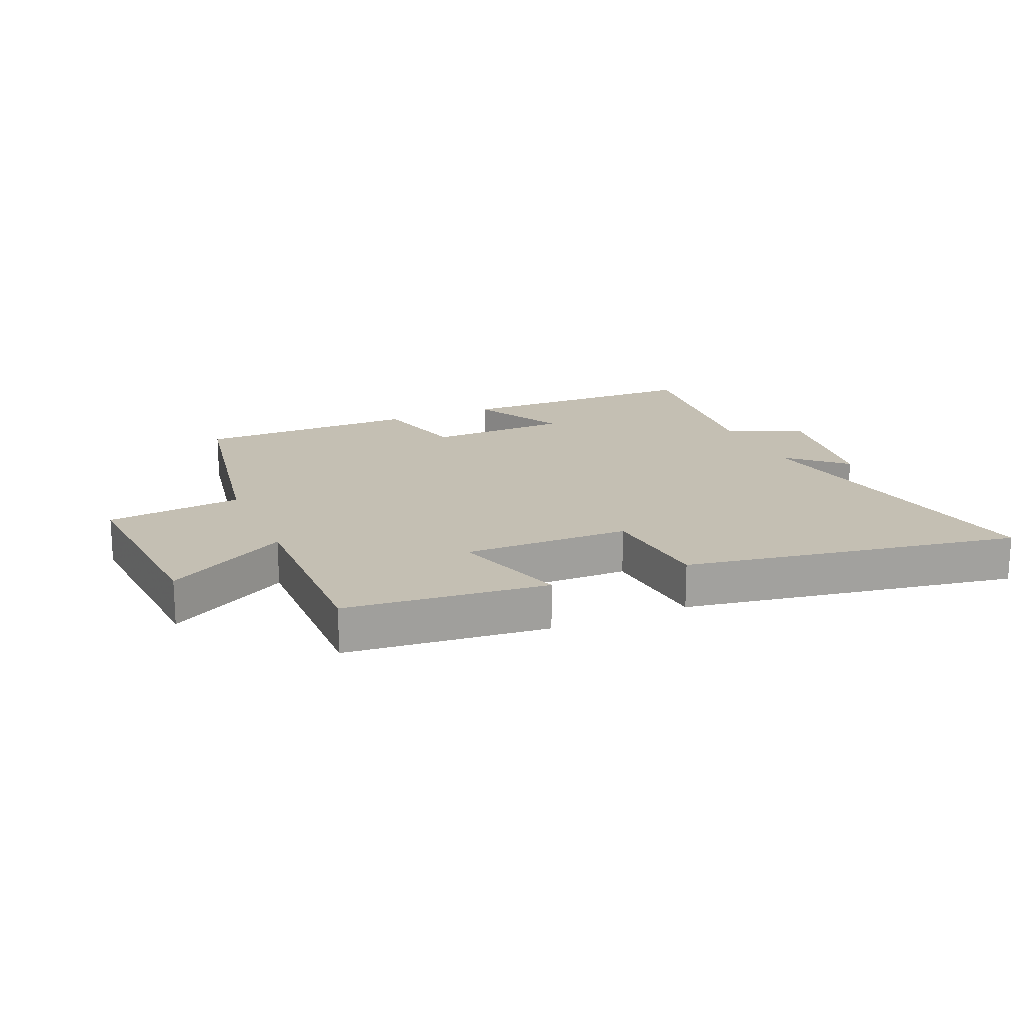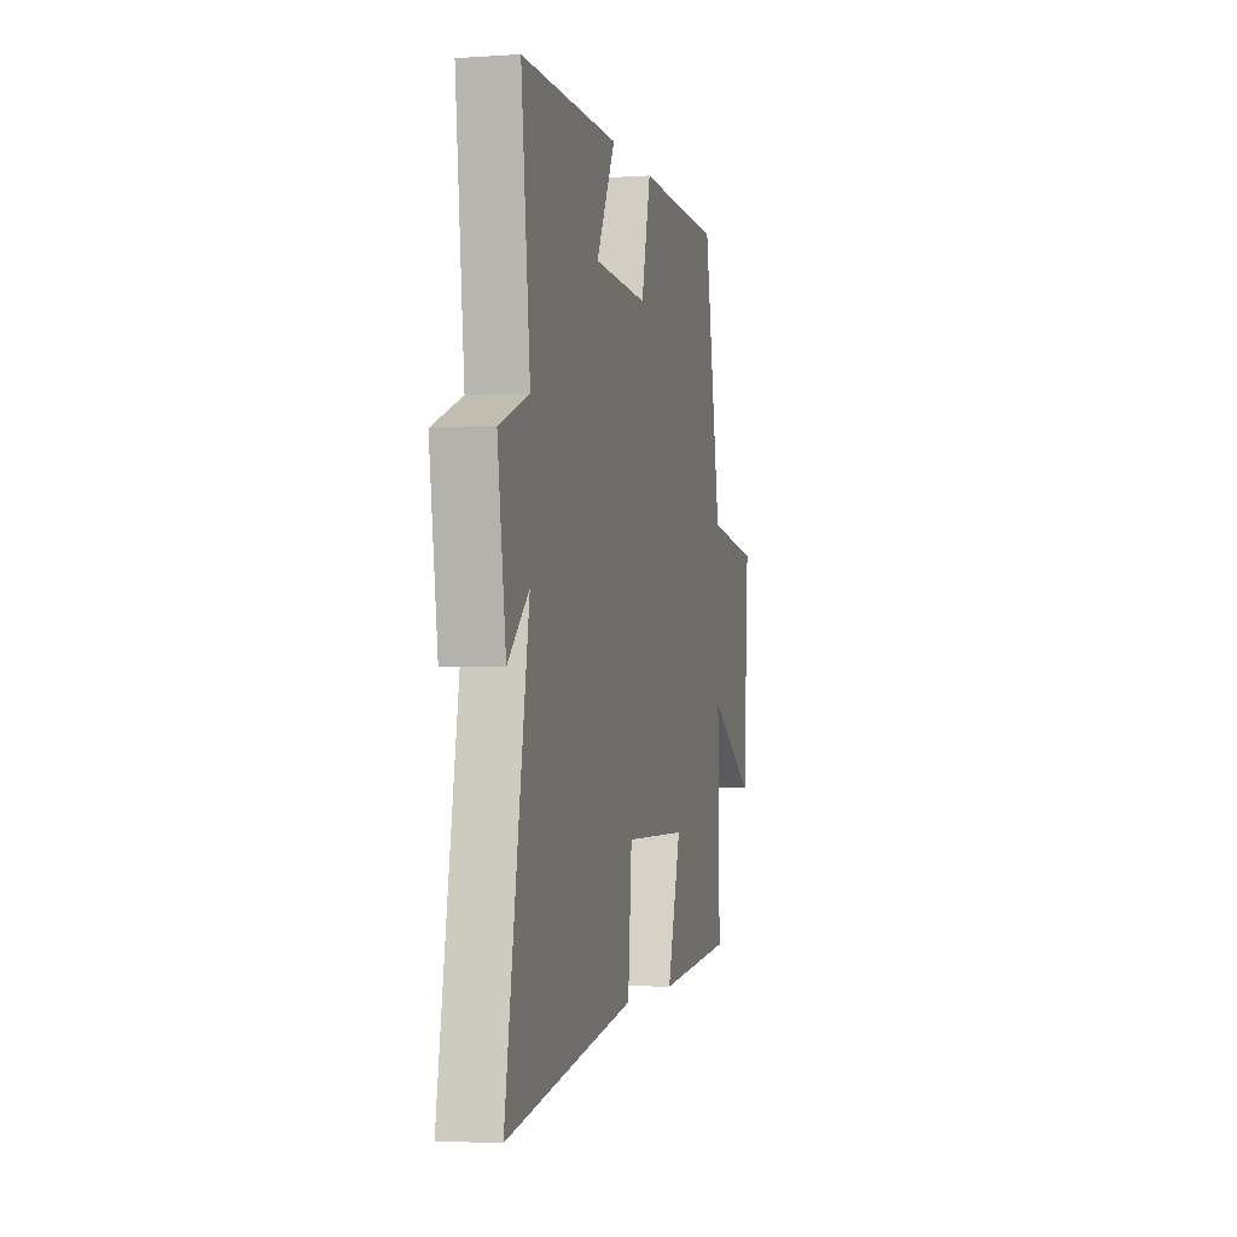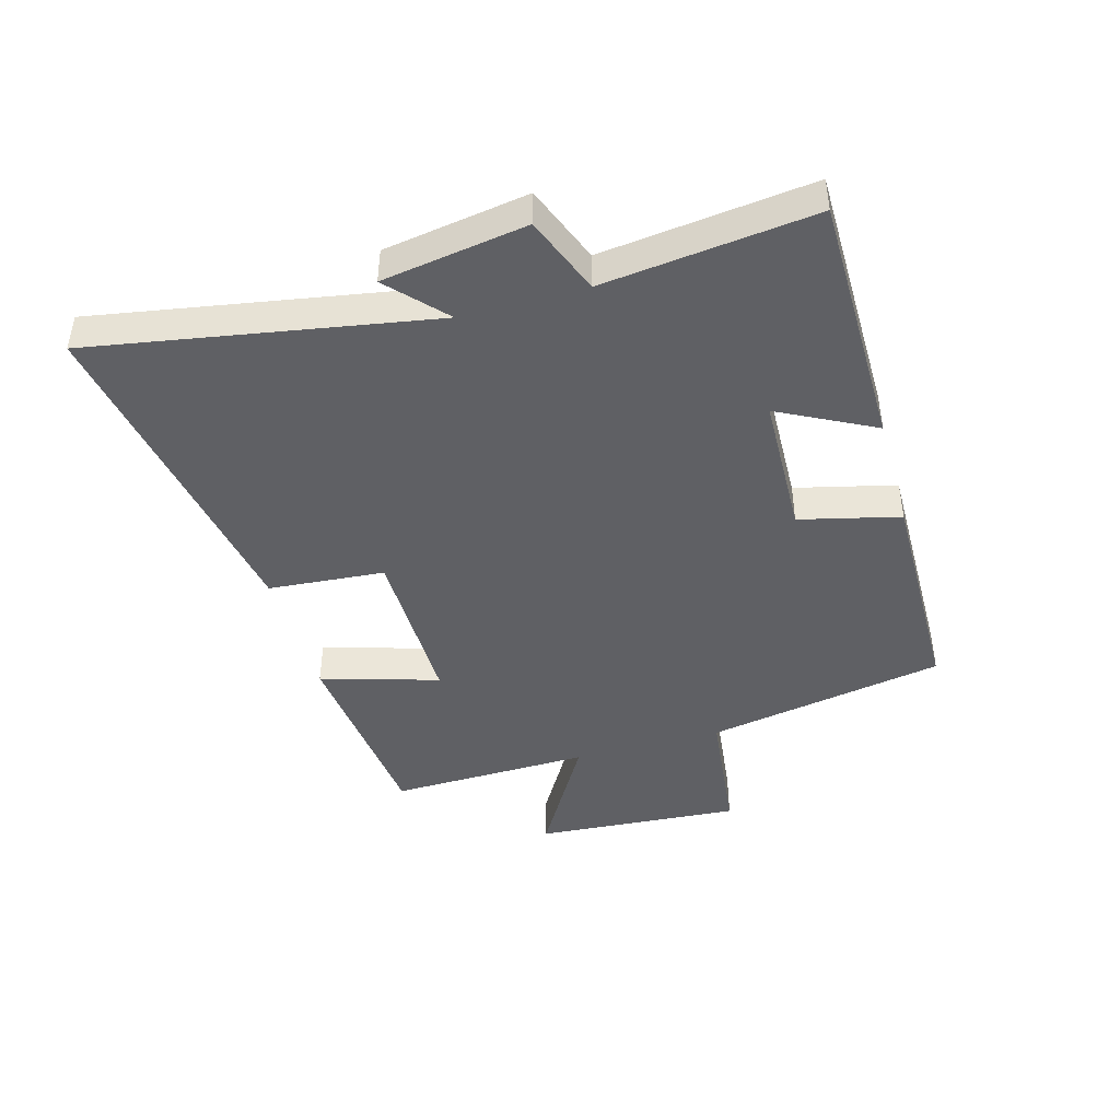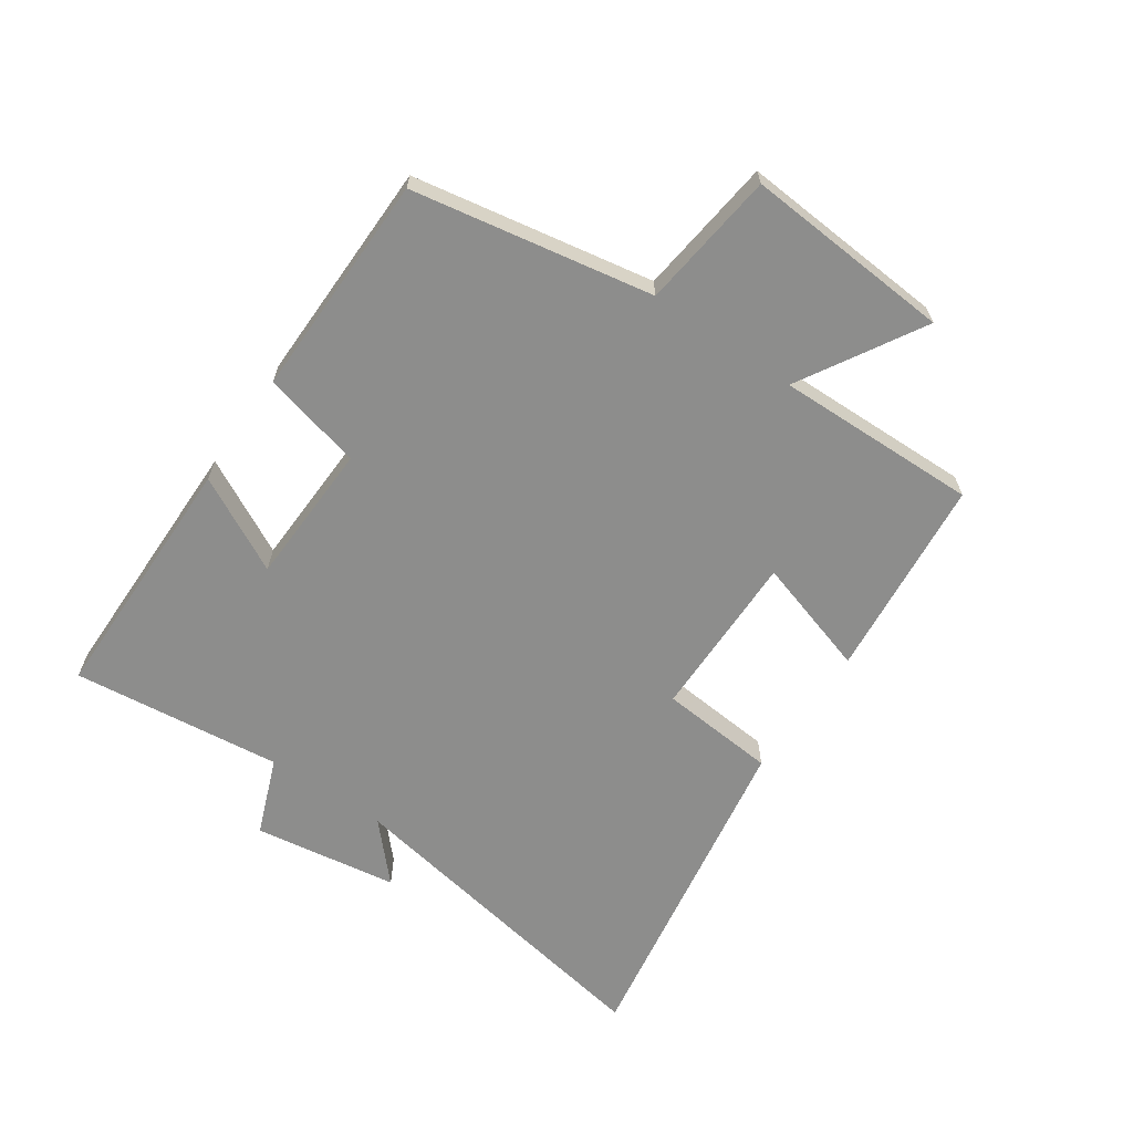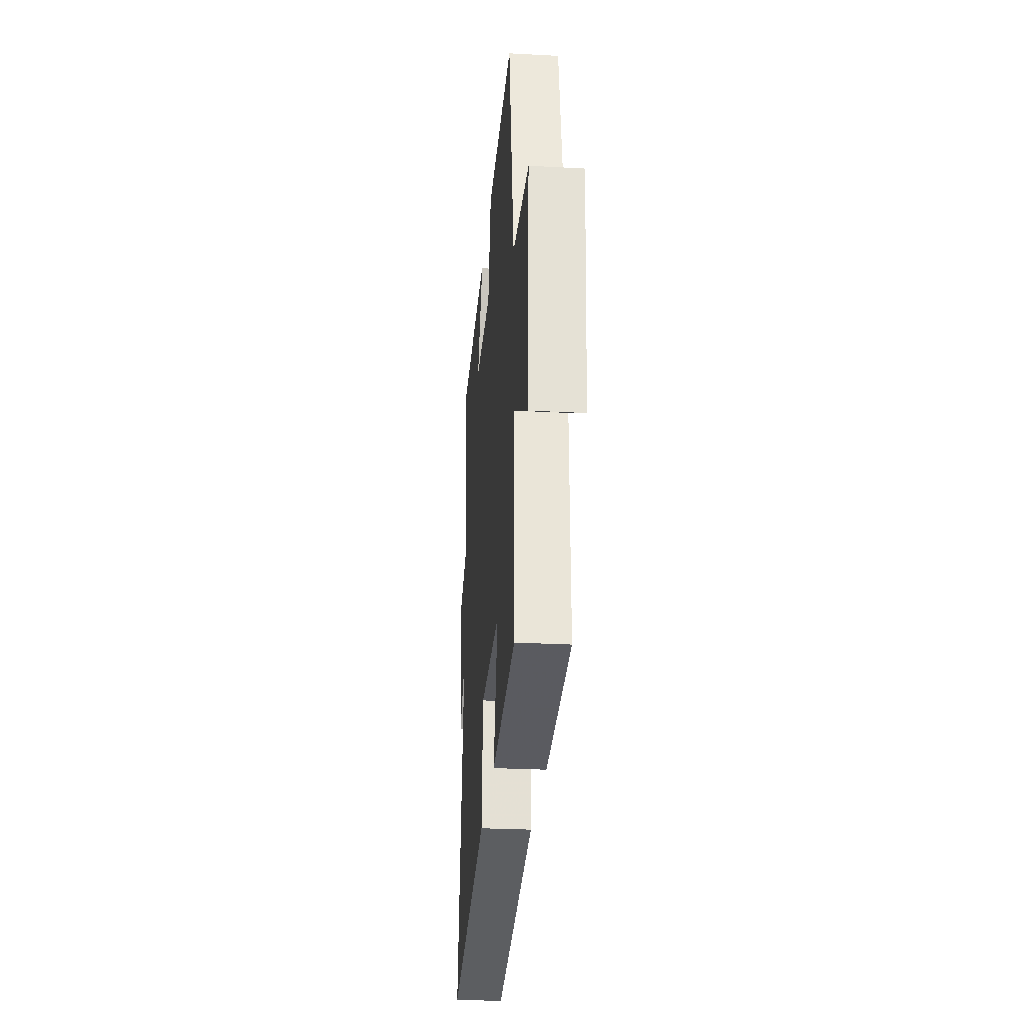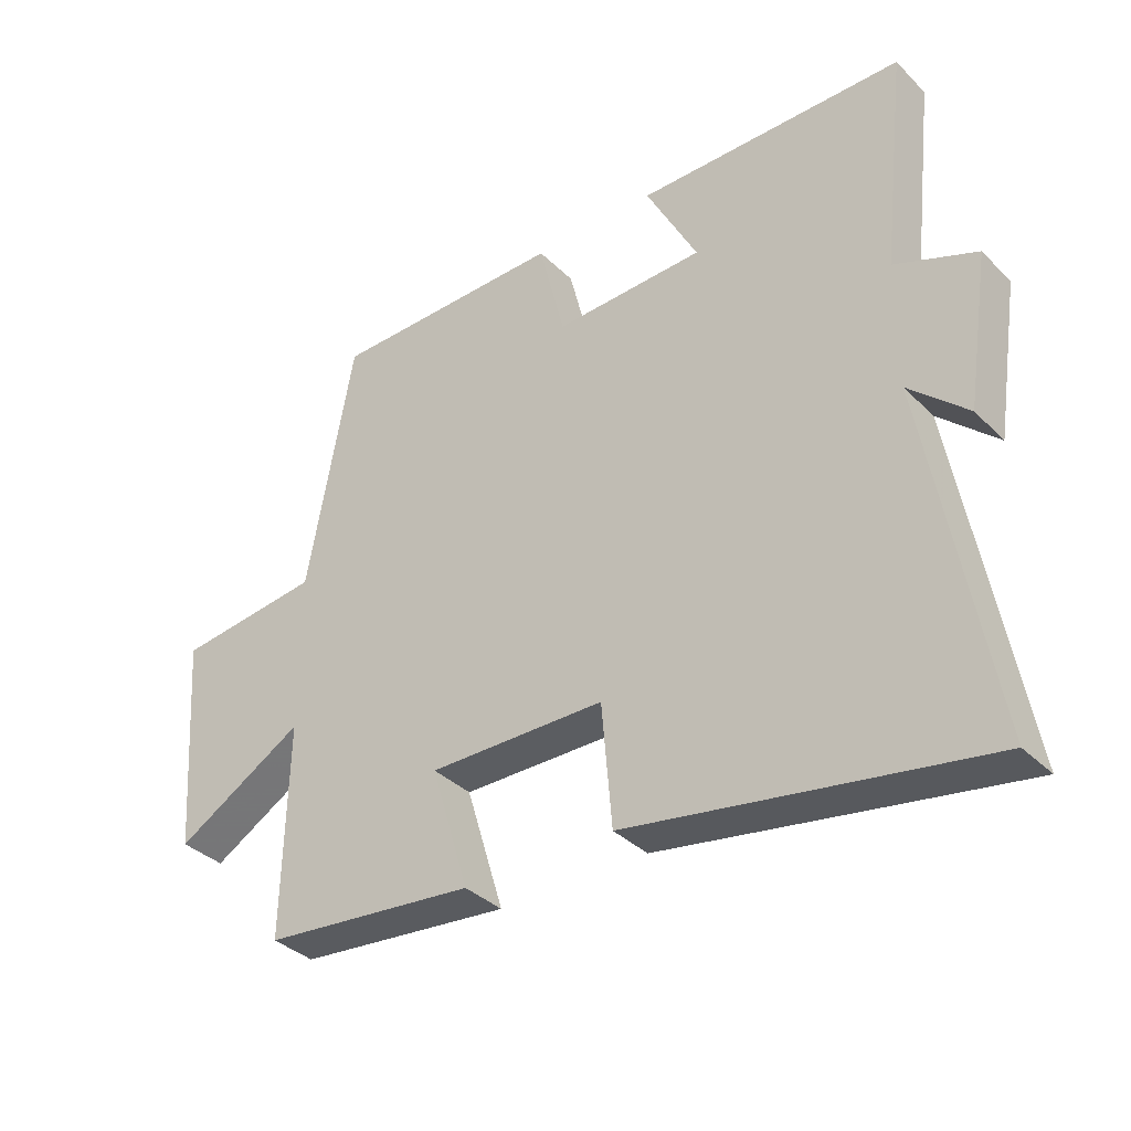
<metadata>
{"format":"obj","ext":"obj","renderer":"f3d","projection":"perspective","resolution":1024,"background":"white","views":[{"elev":17.8,"azim":156.7,"up":"+Y"},{"elev":-3.0,"azim":-76.9,"up":"+Z"},{"elev":-43.8,"azim":-74.1,"up":"+Y"},{"elev":-64.4,"azim":55.5,"up":"+Y"},{"elev":-28.0,"azim":85.3,"up":"+Z"},{"elev":-35.7,"azim":-141.8,"up":"+Z"}]}
</metadata>
<code>
v 0.429 0.07 0.495
v 0.5 0.07 0.106
v 0.723 0.07 0.079
v 0.699 0.07 -0.257
v 0.5 0.07 -0.14
v 0.507 0.07 -0.468
v 0.179 0.07 -0.5
v 0.237 0.07 -0.309
v -0.035 0.07 -0.311
v -0.051 0.07 -0.5
v -0.597 0.07 -0.591
v -0.5 0.07 -0.043
v -0.59 0.07 -0.126
v -0.626 0.07 0.108
v -0.5 0.07 0.157
v -0.539 0.07 0.498
v -0.126 0.07 0.5
v -0.206 0.07 0.346
v 0.026 0.07 0.338
v 0.066 0.07 0.5
v 0.429 0 0.495
v 0.5 0 0.106
v 0.723 0 0.079
v 0.699 0 -0.257
v 0.5 0 -0.14
v 0.507 0 -0.468
v 0.179 0 -0.5
v 0.237 0 -0.309
v -0.035 0 -0.311
v -0.051 0 -0.5
v -0.597 0 -0.591
v -0.5 0 -0.043
v -0.59 0 -0.126
v -0.626 0 0.108
v -0.5 0 0.157
v -0.539 0 0.498
v -0.126 0 0.5
v -0.206 0 0.346
v 0.026 0 0.338
v 0.066 0 0.5
f 19 20 1 2
f 18 19 2
f 15 16 17 18
f 15 18 2
f 12 13 14 15
f 12 15 2 3
f 9 10 11 12
f 8 9 12 3
f 5 6 7 8
f 5 8 3
f 3 4 5
f 22 21 40 39
f 22 39 38
f 38 37 36 35
f 22 38 35
f 35 34 33 32
f 23 22 35 32
f 32 31 30 29
f 23 32 29 28
f 28 27 26 25
f 23 28 25
f 25 24 23
f 1 21 22 2
f 2 22 23 3
f 3 23 24 4
f 4 24 25 5
f 5 25 26 6
f 6 26 27 7
f 7 27 28 8
f 8 28 29 9
f 9 29 30 10
f 10 30 31 11
f 11 31 32 12
f 12 32 33 13
f 13 33 34 14
f 14 34 35 15
f 15 35 36 16
f 16 36 37 17
f 17 37 38 18
f 18 38 39 19
f 19 39 40 20
f 20 40 21 1

</code>
